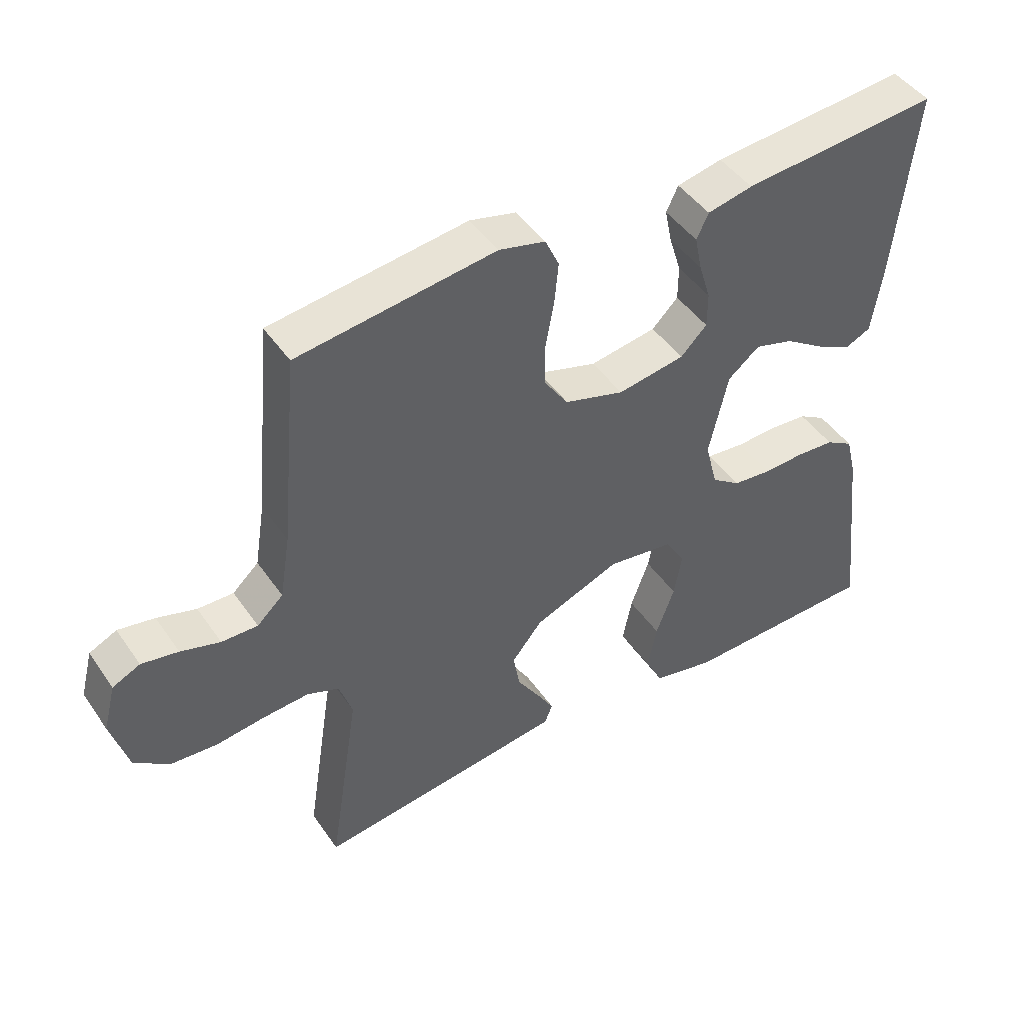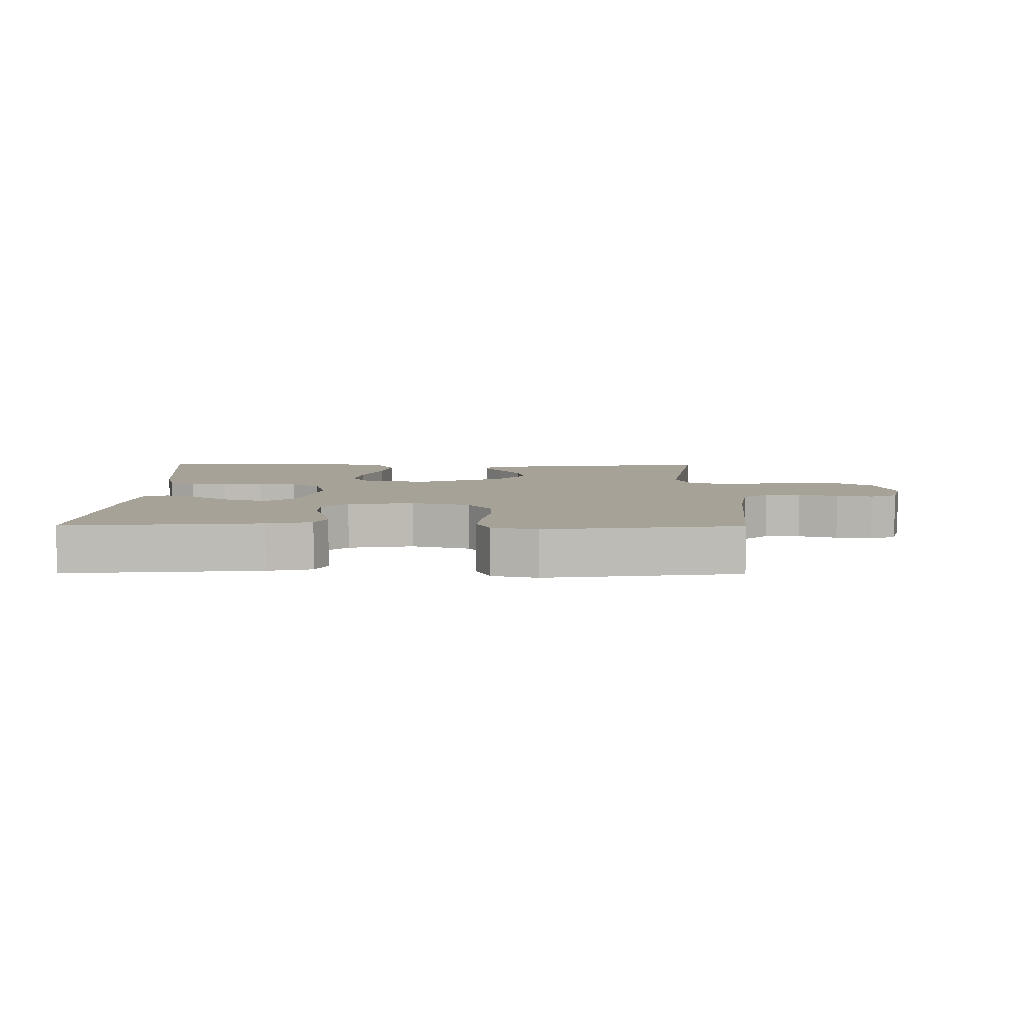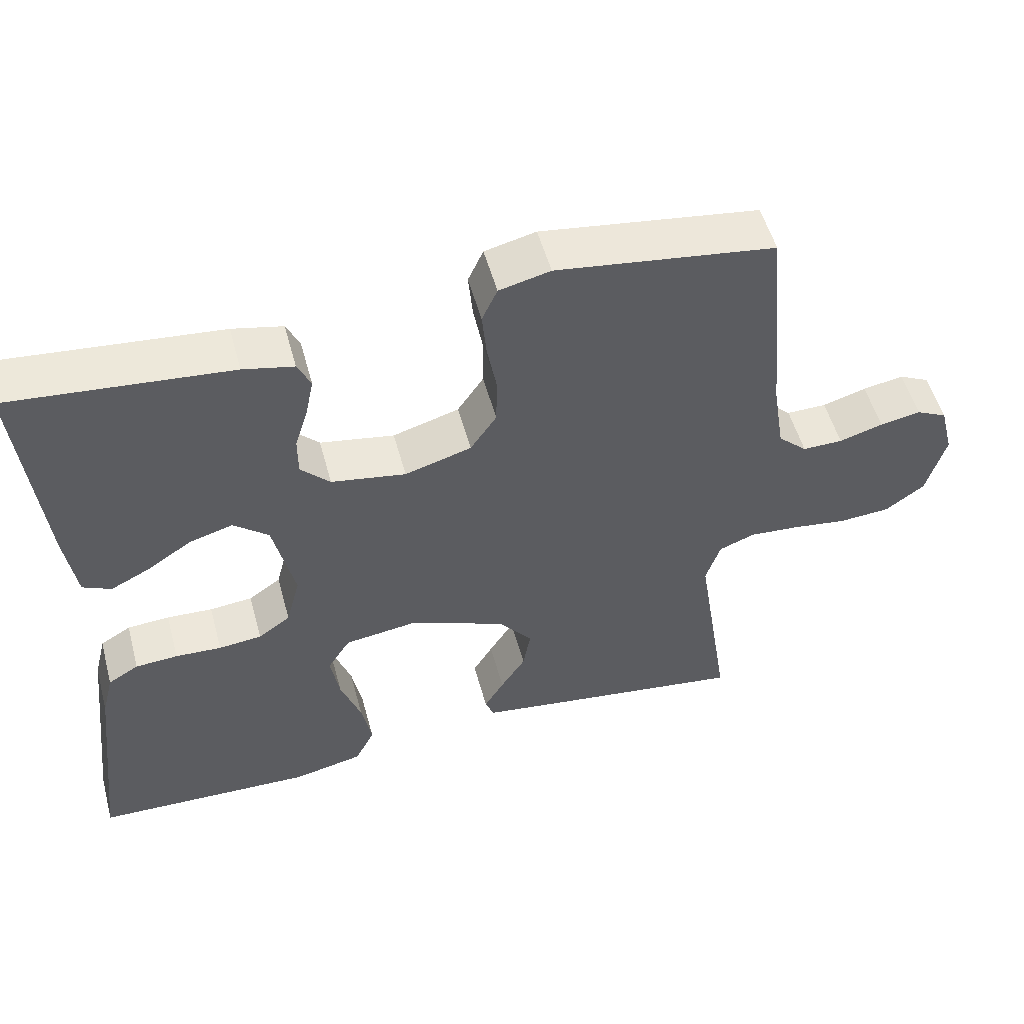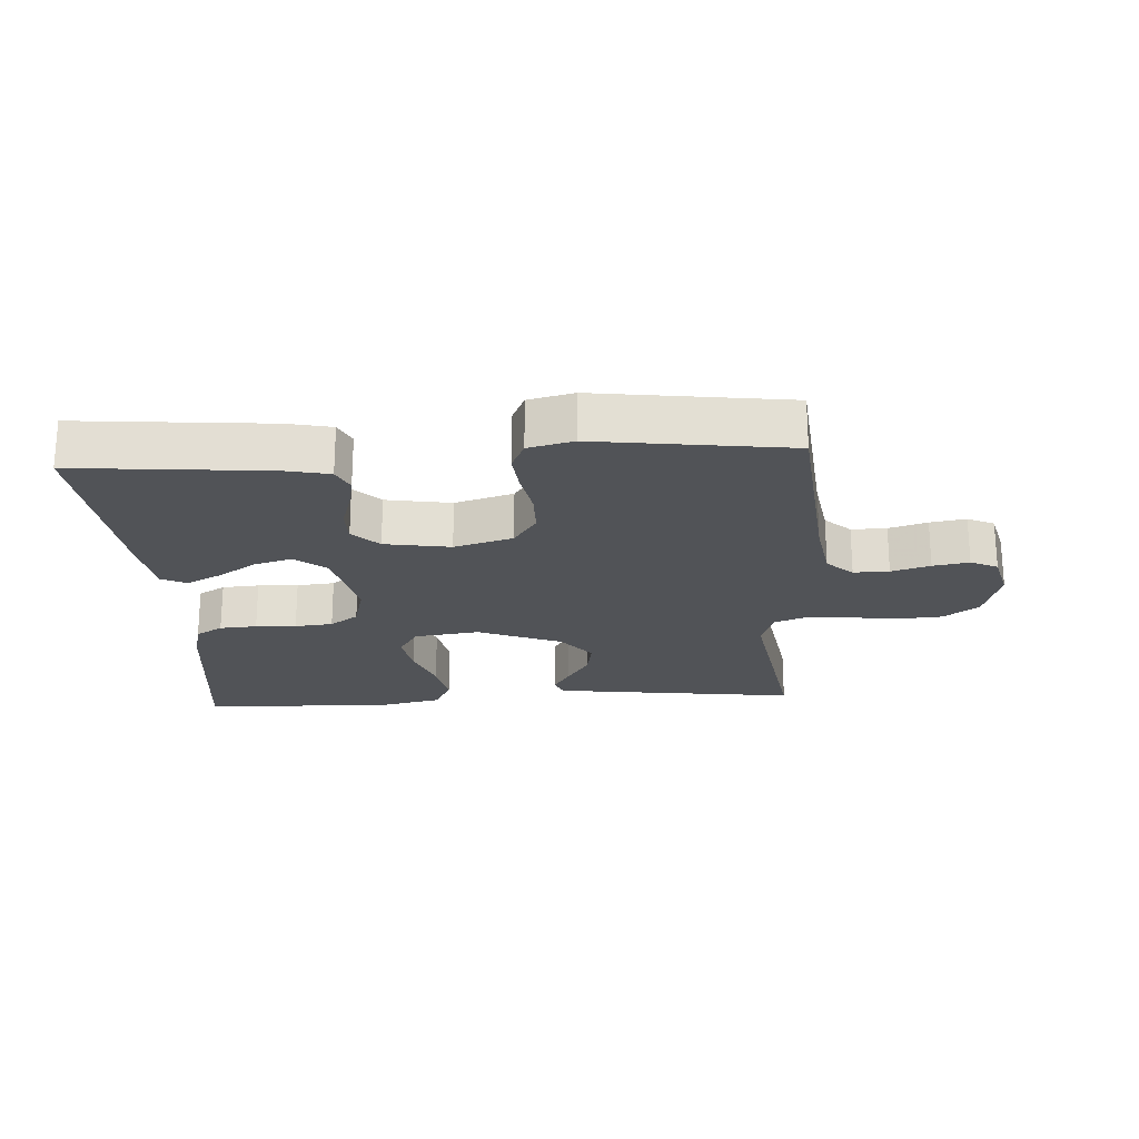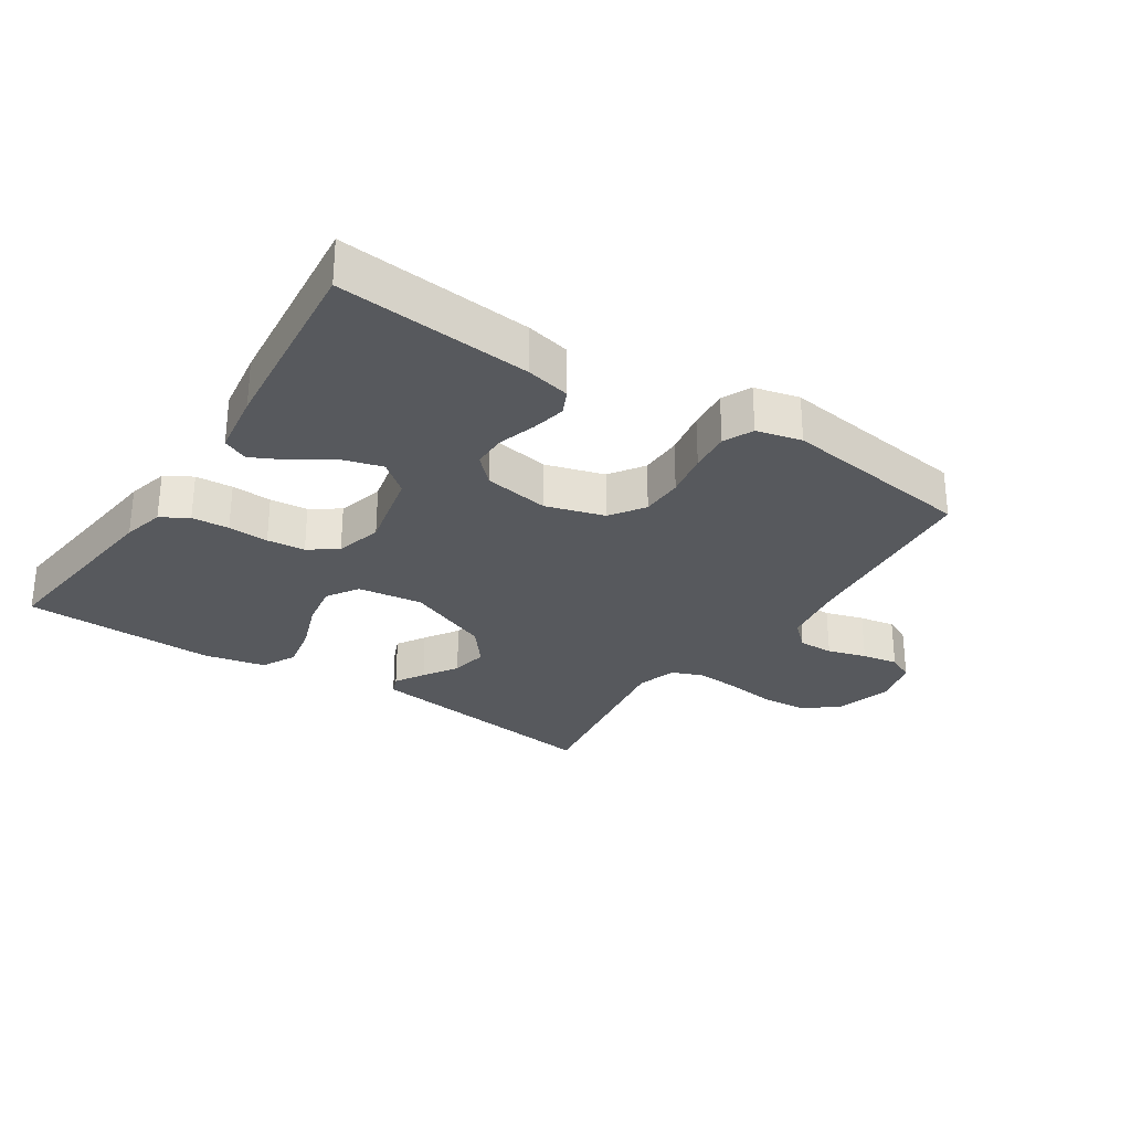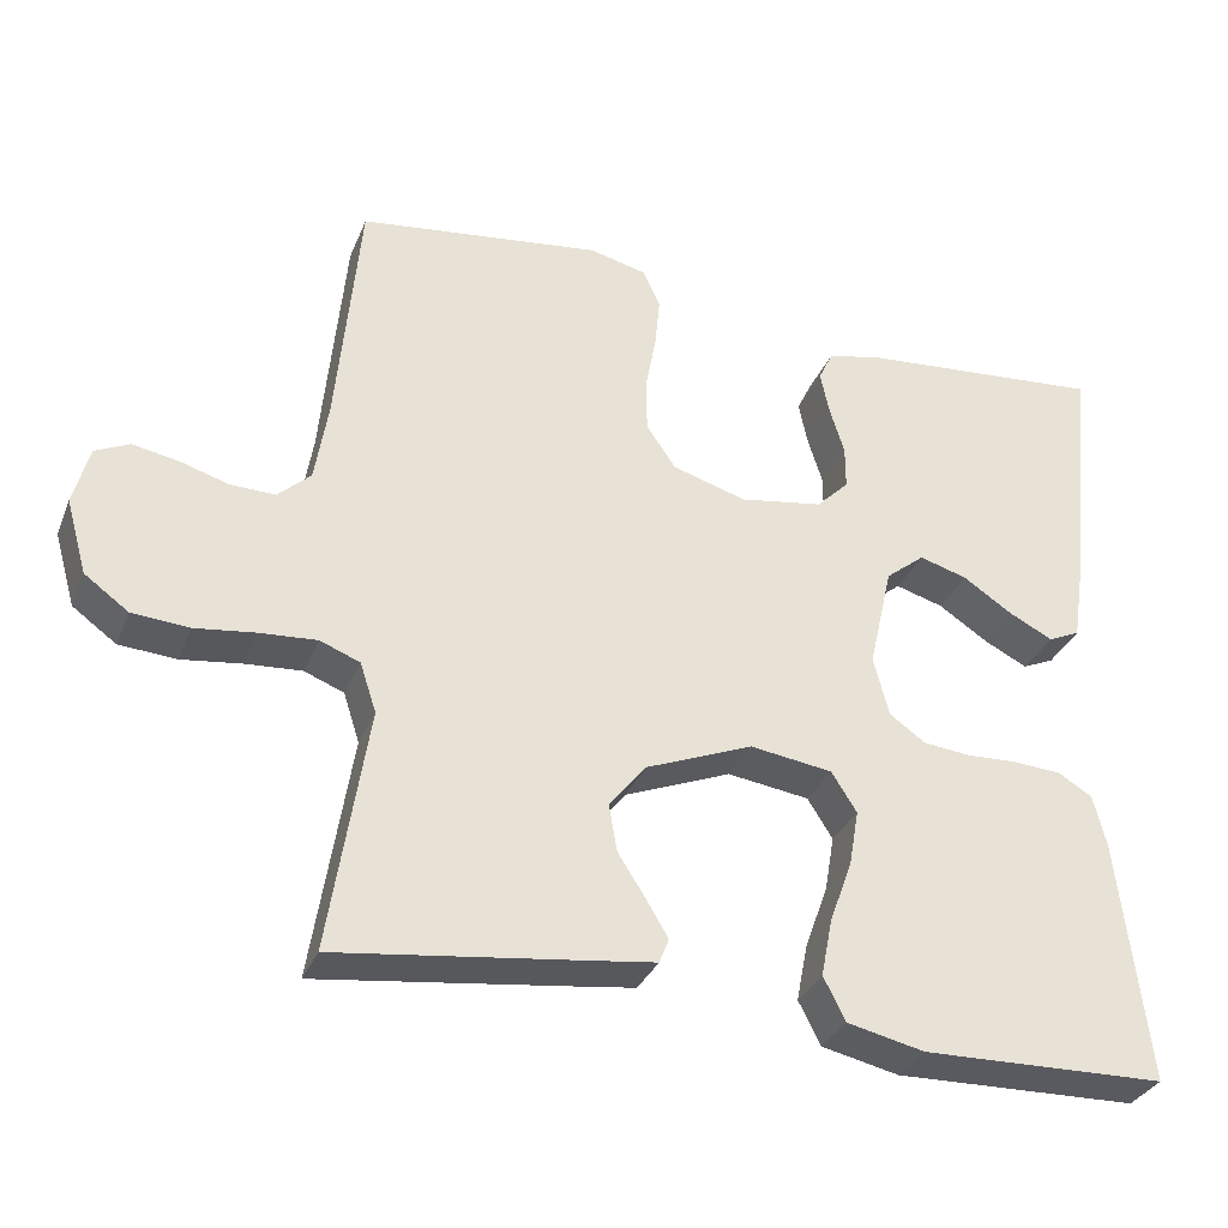
<metadata>
{"format":"obj","ext":"obj","renderer":"f3d","projection":"perspective","resolution":1024,"background":"white","views":[{"elev":45.8,"azim":147.4,"up":"+Z"},{"elev":6.5,"azim":0.4,"up":"+Y"},{"elev":52.6,"azim":-15.1,"up":"+Z"},{"elev":-22.2,"azim":3.5,"up":"+Y"},{"elev":-29.0,"azim":-33.4,"up":"+Y"},{"elev":-32.6,"azim":159.9,"up":"+Z"}]}
</metadata>
<code>
v -0.5 0.07 0.5
v -0.2 0.07 0.473
v -0.131 0.07 0.458
v -0.113 0.07 0.42
v -0.124 0.07 0.367
v -0.142 0.07 0.309
v -0.142 0.07 0.255
v -0.102 0.07 0.215
v 0 0.07 0.198
v 0.091 0.07 0.225
v 0.127 0.07 0.278
v 0.128 0.07 0.344
v 0.115 0.07 0.414
v 0.109 0.07 0.477
v 0.13 0.07 0.523
v 0.2 0.07 0.54
v 0.5 0.07 0.5
v 0.528 0.07 0.2
v 0.544 0.07 0.101
v 0.584 0.07 0.064
v 0.639 0.07 0.065
v 0.699 0.07 0.083
v 0.755 0.07 0.093
v 0.797 0.07 0.073
v 0.816 0.07 0
v 0.79 0.07 -0.091
v 0.736 0.07 -0.13
v 0.666 0.07 -0.135
v 0.591 0.07 -0.125
v 0.522 0.07 -0.12
v 0.473 0.07 -0.139
v 0.453 0.07 -0.2
v 0.5 0.07 -0.5
v 0.2 0.07 -0.461
v 0.118 0.07 -0.45
v 0.106 0.07 -0.42
v 0.133 0.07 -0.375
v 0.167 0.07 -0.322
v 0.177 0.07 -0.264
v 0.131 0.07 -0.207
v 0 0.07 -0.154
v -0.101 0.07 -0.168
v -0.132 0.07 -0.217
v -0.12 0.07 -0.286
v -0.092 0.07 -0.363
v -0.078 0.07 -0.434
v -0.105 0.07 -0.487
v -0.2 0.07 -0.508
v -0.5 0.07 -0.5
v -0.465 0.07 -0.2
v -0.449 0.07 -0.136
v -0.407 0.07 -0.111
v -0.349 0.07 -0.107
v -0.286 0.07 -0.11
v -0.227 0.07 -0.104
v -0.183 0.07 -0.073
v -0.164 0.07 0
v -0.193 0.07 0.128
v -0.241 0.07 0.167
v -0.3 0.07 0.15
v -0.361 0.07 0.11
v -0.415 0.07 0.083
v -0.454 0.07 0.101
v -0.469 0.07 0.2
v -0.5 0 0.5
v -0.2 0 0.473
v -0.131 0 0.458
v -0.113 0 0.42
v -0.124 0 0.367
v -0.142 0 0.309
v -0.142 0 0.255
v -0.102 0 0.215
v 0 0 0.198
v 0.091 0 0.225
v 0.127 0 0.278
v 0.128 0 0.344
v 0.115 0 0.414
v 0.109 0 0.477
v 0.13 0 0.523
v 0.2 0 0.54
v 0.5 0 0.5
v 0.528 0 0.2
v 0.544 0 0.101
v 0.584 0 0.064
v 0.639 0 0.065
v 0.699 0 0.083
v 0.755 0 0.093
v 0.797 0 0.073
v 0.816 0 0
v 0.79 0 -0.091
v 0.736 0 -0.13
v 0.666 0 -0.135
v 0.591 0 -0.125
v 0.522 0 -0.12
v 0.473 0 -0.139
v 0.453 0 -0.2
v 0.5 0 -0.5
v 0.2 0 -0.461
v 0.118 0 -0.45
v 0.106 0 -0.42
v 0.133 0 -0.375
v 0.167 0 -0.322
v 0.177 0 -0.264
v 0.131 0 -0.207
v 0 0 -0.154
v -0.101 0 -0.168
v -0.132 0 -0.217
v -0.12 0 -0.286
v -0.092 0 -0.363
v -0.078 0 -0.434
v -0.105 0 -0.487
v -0.2 0 -0.508
v -0.5 0 -0.5
v -0.465 0 -0.2
v -0.449 0 -0.136
v -0.407 0 -0.111
v -0.349 0 -0.107
v -0.286 0 -0.11
v -0.227 0 -0.104
v -0.183 0 -0.073
v -0.164 0 0
v -0.193 0 0.128
v -0.241 0 0.167
v -0.3 0 0.15
v -0.361 0 0.11
v -0.415 0 0.083
v -0.454 0 0.101
v -0.469 0 0.2
f 60 61 62 63
f 60 63 64 1
f 51 52 53 54
f 51 54 55
f 50 51 55
f 49 50 55
f 48 49 55 56
f 44 45 46 47
f 43 44 47 48
f 35 36 37 38
f 33 34 35 38
f 32 33 38 39
f 31 32 39 40
f 26 27 28 29
f 26 29 30
f 25 26 30
f 21 22 23 24
f 21 24 25 30
f 15 16 17 18
f 15 18 19
f 12 13 14 15
f 12 15 19
f 11 12 19 20
f 3 4 5 6
f 1 2 3 6
f 59 60 1 6
f 58 59 6 7
f 57 58 7 8
f 43 48 56 57
f 42 43 57 8
f 41 42 8 9
f 40 41 9 10
f 20 21 30 31
f 20 31 40
f 10 11 20 40
f 127 126 125 124
f 65 128 127 124
f 118 117 116 115
f 119 118 115
f 119 115 114
f 119 114 113
f 120 119 113 112
f 111 110 109 108
f 112 111 108 107
f 102 101 100 99
f 102 99 98 97
f 103 102 97 96
f 104 103 96 95
f 93 92 91 90
f 94 93 90
f 94 90 89
f 88 87 86 85
f 94 89 88 85
f 82 81 80 79
f 83 82 79
f 79 78 77 76
f 83 79 76
f 84 83 76 75
f 70 69 68 67
f 70 67 66 65
f 70 65 124 123
f 71 70 123 122
f 72 71 122 121
f 121 120 112 107
f 72 121 107 106
f 73 72 106 105
f 74 73 105 104
f 95 94 85 84
f 104 95 84
f 104 84 75 74
f 1 65 66 2
f 2 66 67 3
f 3 67 68 4
f 4 68 69 5
f 5 69 70 6
f 6 70 71 7
f 7 71 72 8
f 8 72 73 9
f 9 73 74 10
f 10 74 75 11
f 11 75 76 12
f 12 76 77 13
f 13 77 78 14
f 14 78 79 15
f 15 79 80 16
f 16 80 81 17
f 17 81 82 18
f 18 82 83 19
f 19 83 84 20
f 20 84 85 21
f 21 85 86 22
f 22 86 87 23
f 23 87 88 24
f 24 88 89 25
f 25 89 90 26
f 26 90 91 27
f 27 91 92 28
f 28 92 93 29
f 29 93 94 30
f 30 94 95 31
f 31 95 96 32
f 32 96 97 33
f 33 97 98 34
f 34 98 99 35
f 35 99 100 36
f 36 100 101 37
f 37 101 102 38
f 38 102 103 39
f 39 103 104 40
f 40 104 105 41
f 41 105 106 42
f 42 106 107 43
f 43 107 108 44
f 44 108 109 45
f 45 109 110 46
f 46 110 111 47
f 47 111 112 48
f 48 112 113 49
f 49 113 114 50
f 50 114 115 51
f 51 115 116 52
f 52 116 117 53
f 53 117 118 54
f 54 118 119 55
f 55 119 120 56
f 56 120 121 57
f 57 121 122 58
f 58 122 123 59
f 59 123 124 60
f 60 124 125 61
f 61 125 126 62
f 62 126 127 63
f 63 127 128 64
f 64 128 65 1

</code>
